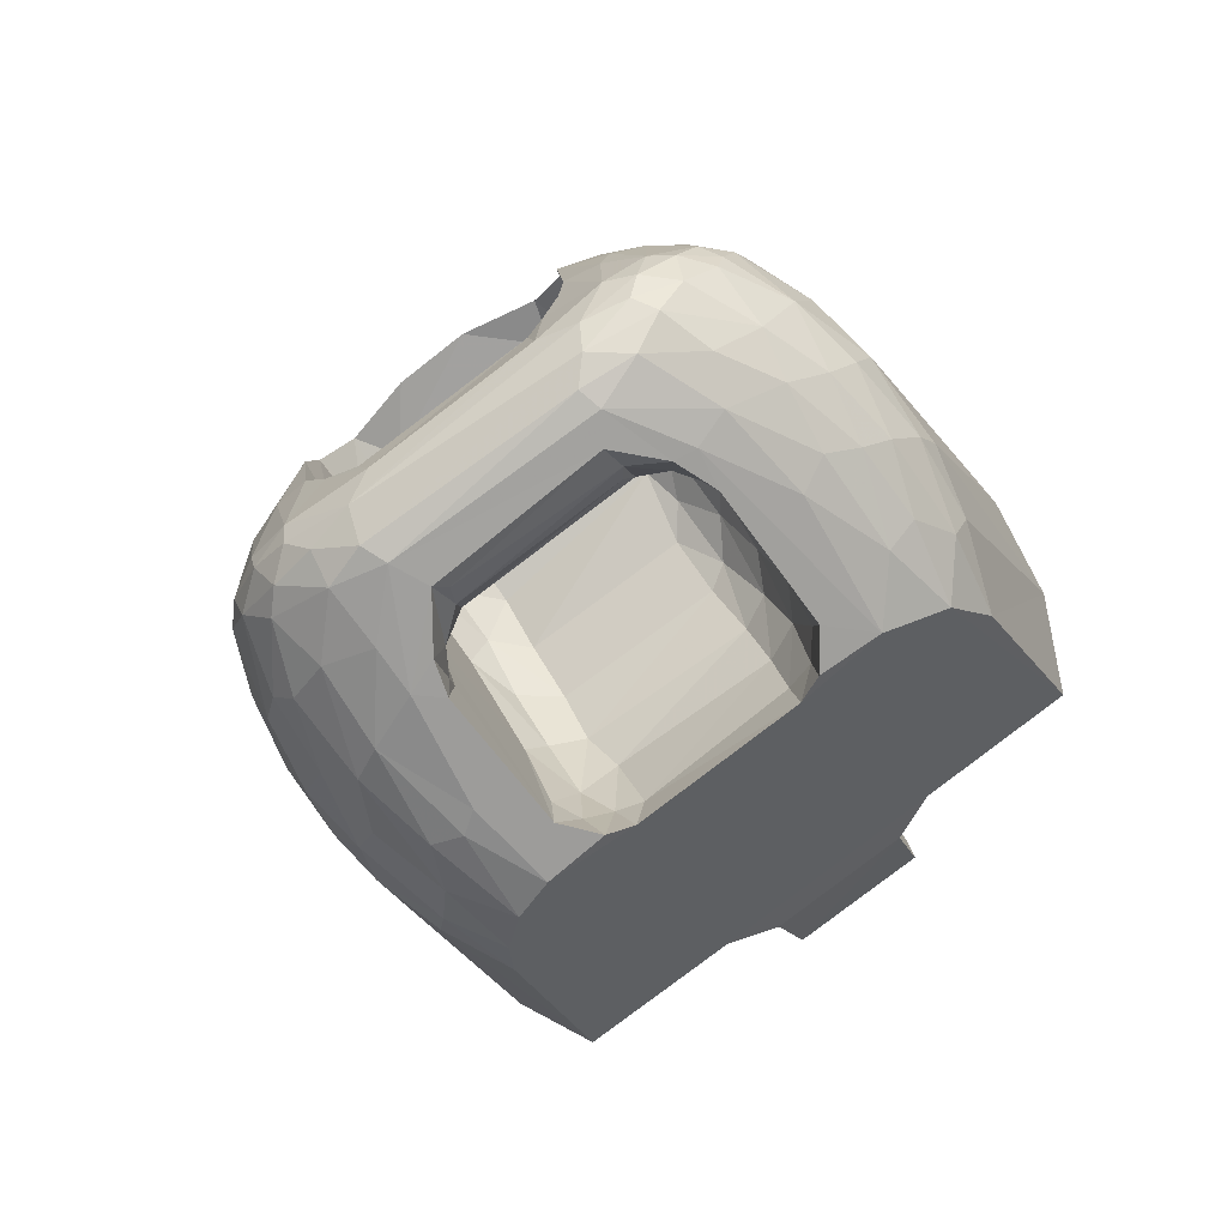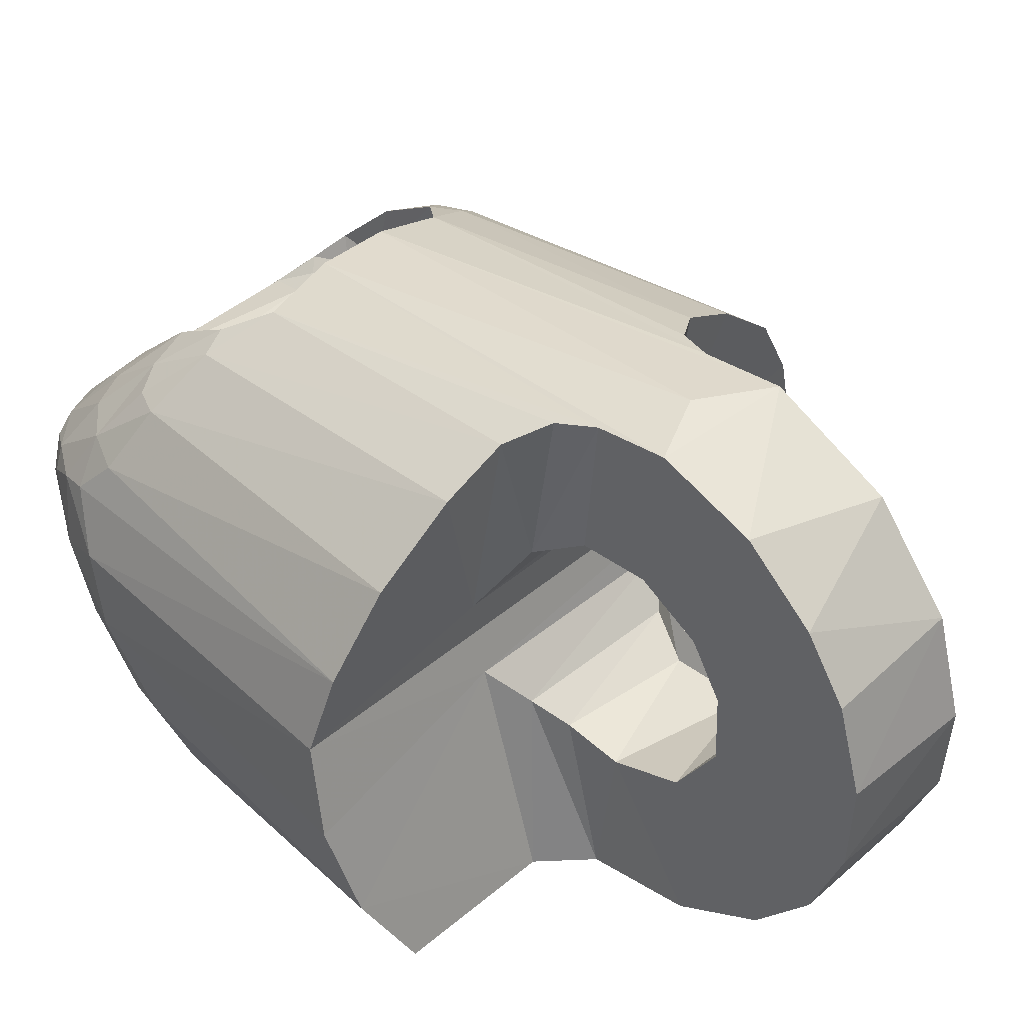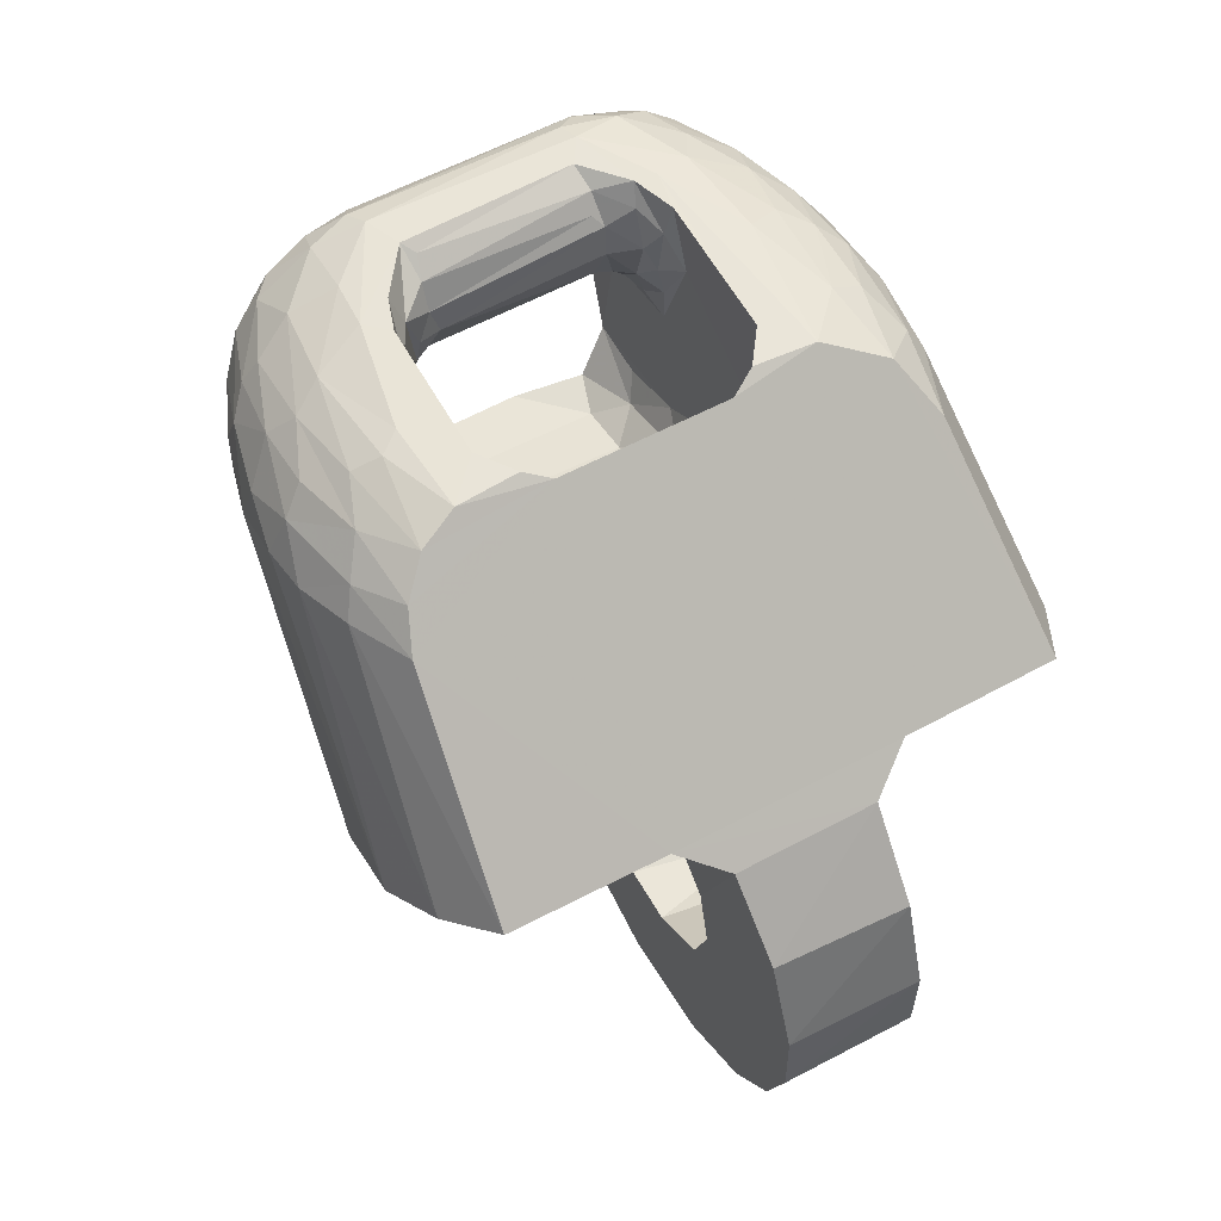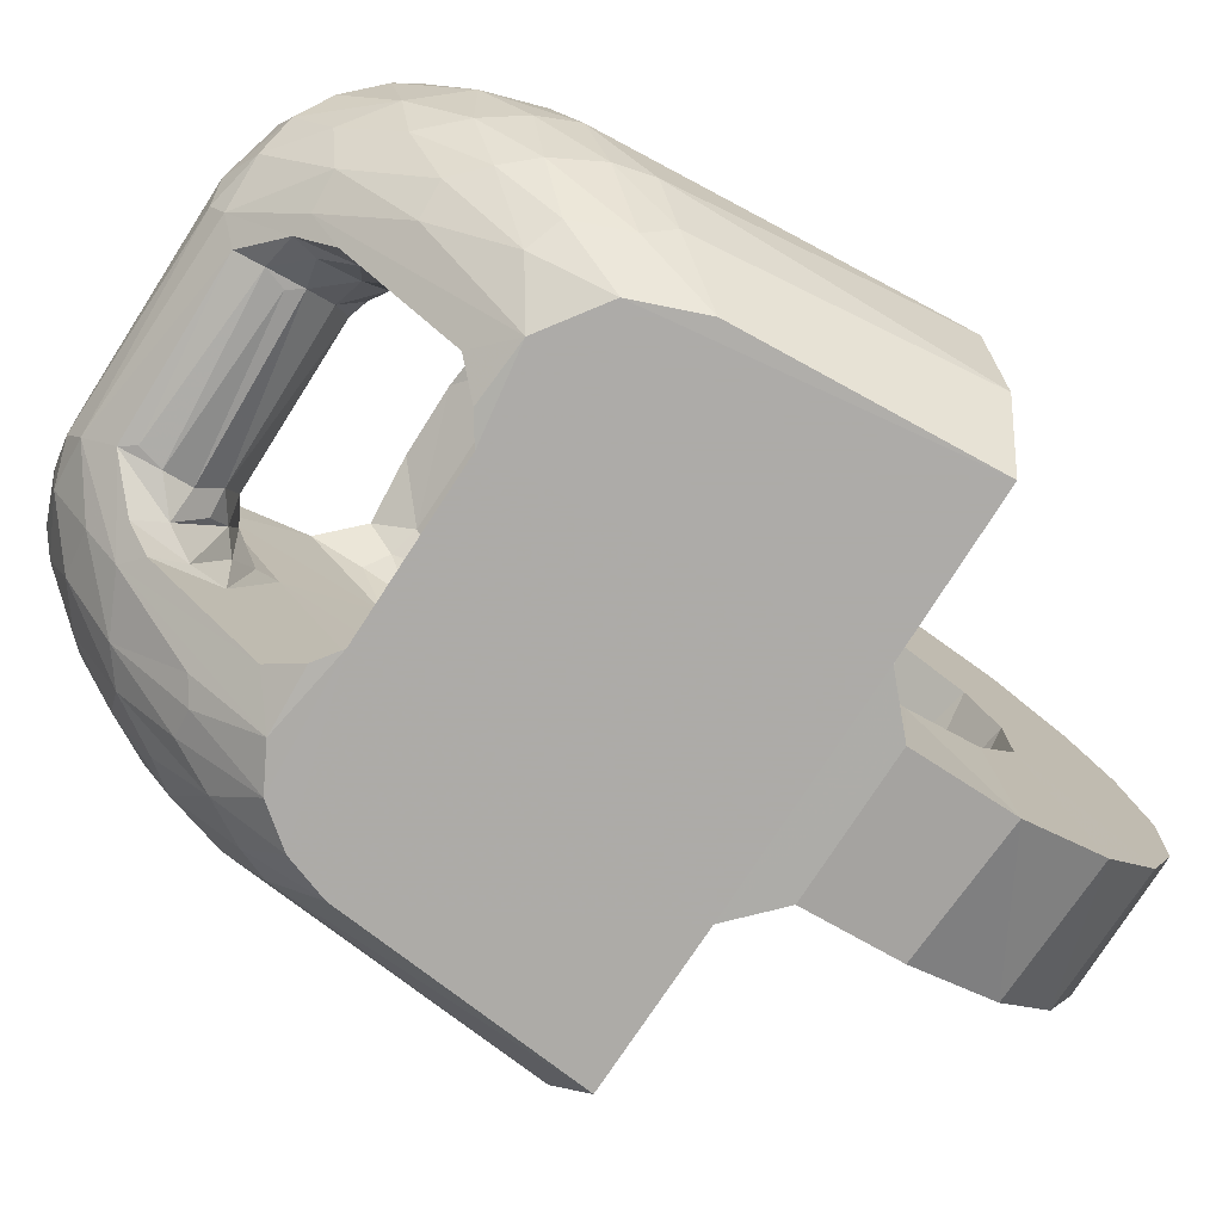
<metadata>
{"format":"obj","ext":"obj","renderer":"f3d","projection":"perspective","resolution":1024,"background":"white","views":[{"elev":56.2,"azim":-30.0,"up":"+Z"},{"elev":41.7,"azim":110.9,"up":"+Y"},{"elev":5.3,"azim":-17.7,"up":"+Z"},{"elev":-76.5,"azim":34.1,"up":"+Y"}]}
</metadata>
<code>
v 0.382 0.7643 0.8441
v 0.377 0.7608 0.843
v 0.3717 0.7641 0.843
v 0.3692 0.7608 0.8413
v 0.3736 0.7681 0.8431
v 0.3689 0.7705 0.8401
v 0.3799 0.7675 0.8443
v 0.3793 0.7728 0.842
v 0.3706 0.758 0.8399
v 0.4007 0.7748 0.8321
v 0.3931 0.7742 0.8391
v 0.386 0.7743 0.8413
v 0.3827 0.7706 0.8436
v 0.3889 0.7722 0.8419
v 0.3982 0.7737 0.8357
v 0.3927 0.7689 0.841
v 0.3949 0.7711 0.8393
v 0.387 0.7672 0.8434
v 0.3962 0.7808 0.8312
v 0.3932 0.7878 0.825
v 0.3888 0.7894 0.8253
v 0.3901 0.7945 0.8164
v 0.3862 0.7961 0.8159
v 0.3841 0.7994 0.809
v 0.4007 0.7798 0.8272
v 0.3965 0.7879 0.822
v 0.3904 0.7814 0.8338
v 0.3832 0.7914 0.8236
v 0.3862 0.7832 0.8329
v 0.3832 0.7802 0.8358
v 0.3794 0.7826 0.8323
v 0.3742 0.8015 0.8058
v 0.3928 0.7533 0.836
v 0.384 0.7527 0.8372
v 0.3858 0.7583 0.8407
v 0.3794 0.751 0.8348
v 0.3931 0.73 0.8133
v 0.4033 0.73 0.8112
v 0.4023 0.7381 0.8203
v 0.399 0.7455 0.8283
v 0.3993 0.7538 0.8332
v 0.4038 0.7462 0.826
v 0.4081 0.7368 0.8148
v 0.4092 0.7474 0.8216
v 0.4086 0.7581 0.8259
v 0.4103 0.7301 0.804
v 0.4116 0.7393 0.8125
v 0.4124 0.7481 0.8173
v 0.4058 0.7673 0.8288
v 0.4046 0.7557 0.8298
v 0.4007 0.7639 0.8351
v 0.3934 0.7599 0.8389
v 0.3893 0.7432 0.8282
v 0.3936 0.7458 0.8303
v 0.3974 0.7359 0.8201
v 0.3865 0.7336 0.8153
v 0.3802 0.7473 0.8303
v 0.3763 0.7514 0.8339
v 0.3694 0.7554 0.8362
v 0.3846 0.7303 0.8102
v 0.3699 0.7742 0.8361
v 0.3729 0.7759 0.8362
v 0.3768 0.7791 0.8346
v 0.3799 0.7786 0.8285
v 0.3804 0.7516 0.8272
v 0.386 0.768 0.8169
v 0.3838 0.7699 0.8205
v 0.384 0.7621 0.82
v 0.3801 0.762 0.8225
v 0.3772 0.7632 0.8228
v 0.3747 0.7583 0.8248
v 0.3746 0.763 0.8226
v 0.3817 0.7578 0.8228
v 0.379 0.7558 0.8255
v 0.377 0.7768 0.8303
v 0.3725 0.7748 0.8302
v 0.3826 0.7796 0.8249
v 0.3736 0.7553 0.8282
v 0.3836 0.752 0.8224
v 0.3769 0.7525 0.8304
v 0.3714 0.7544 0.8327
v 0.3716 0.7548 0.8295
v 0.3803 0.7677 0.8225
v 0.3743 0.7685 0.8232
v 0.3779 0.7695 0.8237
v 0.3808 0.7745 0.8248
v 0.373 0.7729 0.8263
v 0.3769 0.7731 0.8261
v 0.3996 0.7868 0.7591
v 0.4005 0.8075 0.7574
v 0.3989 0.7826 0.7665
v 0.4003 0.8063 0.7632
v 0.404 0.8041 0.7688
v 0.4029 0.7742 0.7732
v 0.4115 0.7996 0.7729
v 0.4207 0.7907 0.7782
v 0.4266 0.7791 0.7825
v 0.4293 0.7686 0.785
v 0.4017 0.7299 0.7555
v 0.3995 0.7531 0.7607
v 0.4 0.7562 0.766
v 0.4053 0.73 0.7636
v 0.4024 0.762 0.7718
v 0.4264 0.73 0.7728
v 0.4317 0.7559 0.7826
v 0.4309 0.7422 0.7783
v 0.3887 0.7908 0.8047
v 0.3915 0.7776 0.7981
v 0.3923 0.7648 0.7962
v 0.3923 0.7559 0.7994
v 0.3906 0.7512 0.7963
v 0.3897 0.7433 0.8006
v 0.3887 0.738 0.8077
v 0.3865 0.7346 0.8056
v 0.3821 0.73 0.8064
v 0.384 0.7351 0.8012
v 0.386 0.7421 0.7965
v 0.387 0.7495 0.7932
v 0.3872 0.7581 0.7909
v 0.3874 0.7673 0.7905
v 0.3886 0.7776 0.7932
v 0.3864 0.7849 0.7954
v 0.3865 0.7893 0.7986
v 0.3843 0.7958 0.8033
v 0.391 0.747 0.8049
v 0.3927 0.766 0.8009
v 0.3913 0.7804 0.8043
v 0.3888 0.7902 0.8097
v 0.3899 0.7716 0.7931
v 0.3901 0.7602 0.7927
v 0.3359 0.7727 0.8238
v 0.3345 0.7698 0.8246
v 0.3363 0.7659 0.8269
v 0.342 0.7669 0.8304
v 0.3427 0.7585 0.8286
v 0.336 0.761 0.8253
v 0.3464 0.7705 0.8305
v 0.3408 0.7617 0.8295
v 0.3271 0.7725 0.8085
v 0.3278 0.7696 0.8148
v 0.3298 0.7648 0.8187
v 0.3314 0.7667 0.8221
v 0.3309 0.7716 0.8199
v 0.3283 0.7734 0.8129
v 0.3285 0.7758 0.8063
v 0.3277 0.7741 0.8021
v 0.3317 0.7742 0.8183
v 0.4036 0.7874 0.7499
v 0.4045 0.8089 0.7477
v 0.4098 0.8042 0.7352
v 0.407 0.7824 0.7419
v 0.4087 0.7751 0.7378
v 0.4137 0.7956 0.7261
v 0.416 0.7869 0.7207
v 0.4174 0.7746 0.7174
v 0.4089 0.7651 0.7375
v 0.4172 0.7617 0.7178
v 0.4154 0.7497 0.7221
v 0.4122 0.7398 0.7295
v 0.4064 0.7555 0.7432
v 0.4072 0.7321 0.7413
v 0.4022 0.7515 0.753
v 0.3323 0.7809 0.7984
v 0.335 0.7845 0.8029
v 0.3348 0.7825 0.8094
v 0.3386 0.7826 0.8142
v 0.3425 0.7818 0.8175
v 0.346 0.7906 0.809
v 0.3498 0.7961 0.8005
v 0.3444 0.7926 0.8017
v 0.348 0.7952 0.7963
v 0.3563 0.7994 0.7972
v 0.3646 0.8014 0.8016
v 0.3396 0.7891 0.7982
v 0.3469 0.73 0.7936
v 0.3399 0.7377 0.7995
v 0.3342 0.7484 0.809
v 0.3382 0.754 0.8202
v 0.3419 0.7387 0.8027
v 0.3398 0.7492 0.8155
v 0.3355 0.7377 0.7793
v 0.3416 0.73 0.7755
v 0.3428 0.73 0.7885
v 0.3362 0.7396 0.7976
v 0.3363 0.7367 0.7907
v 0.3315 0.7484 0.804
v 0.3286 0.7584 0.8109
v 0.3322 0.7571 0.8168
v 0.3261 0.7621 0.8031
v 0.3271 0.7555 0.7945
v 0.3298 0.7469 0.7914
v 0.3356 0.7366 0.7841
v 0.3285 0.7527 0.802
v 0.3312 0.7452 0.7963
v 0.3411 0.73 0.782
v 0.3311 0.7459 0.7831
v 0.3273 0.7698 0.7968
v 0.3262 0.7672 0.8012
v 0.3271 0.7613 0.8083
v 0.327 0.7613 0.7917
v 0.3286 0.7523 0.7872
v 0.3593 0.73 0.7968
v 0.3741 0.73 0.7504
v 0.3528 0.73 0.7416
v 0.3825 0.73 0.7474
v 0.355 0.7303 0.7977
v 0.3463 0.7549 0.8258
v 0.3436 0.7503 0.8187
v 0.3437 0.7471 0.8146
v 0.35 0.7337 0.7999
v 0.3464 0.7736 0.8273
v 0.3493 0.7749 0.8226
v 0.3519 0.772 0.8163
v 0.3529 0.7684 0.8141
v 0.3522 0.7651 0.8128
v 0.3525 0.7591 0.8149
v 0.349 0.7545 0.8208
v 0.3484 0.7546 0.8245
v 0.3435 0.7774 0.8223
v 0.3494 0.772 0.8133
v 0.347 0.7755 0.8144
v 0.3484 0.7713 0.8095
v 0.3471 0.7751 0.808
v 0.3499 0.7609 0.8109
v 0.3483 0.7595 0.8078
v 0.3473 0.7532 0.8061
v 0.3495 0.7574 0.8132
v 0.3503 0.756 0.8171
v 0.3465 0.753 0.8157
v 0.346 0.7516 0.8108
v 0.3486 0.7654 0.8046
v 0.3493 0.7673 0.8094
v 0.3492 0.7688 0.8014
v 0.345 0.781 0.8114
v 0.346 0.7761 0.8215
v 0.3496 0.7743 0.8187
v 0.3446 0.7786 0.8162
v 0.3691 0.7744 0.7588
v 0.3714 0.8041 0.7549
v 0.3745 0.7806 0.7578
v 0.3779 0.8063 0.7538
v 0.3799 0.7855 0.754
v 0.382 0.8075 0.7496
v 0.3632 0.7996 0.7523
v 0.353 0.7907 0.7494
v 0.3458 0.7791 0.7482
v 0.3815 0.7522 0.7508
v 0.3767 0.7558 0.7556
v 0.3704 0.7614 0.758
v 0.347 0.7399 0.742
v 0.3429 0.7513 0.7436
v 0.3419 0.768 0.7479
v 0.3612 0.7963 0.7937
v 0.357 0.7948 0.7931
v 0.3535 0.7924 0.7941
v 0.3571 0.7869 0.7885
v 0.3619 0.79 0.7886
v 0.3643 0.7853 0.7863
v 0.3656 0.7753 0.7827
v 0.3655 0.7676 0.7814
v 0.3652 0.7586 0.7817
v 0.3642 0.7506 0.7834
v 0.3646 0.7436 0.7865
v 0.3629 0.7342 0.7931
v 0.3594 0.7355 0.7916
v 0.3549 0.7355 0.7937
v 0.3544 0.7826 0.7895
v 0.358 0.7416 0.7883
v 0.3526 0.7393 0.7942
v 0.3596 0.7793 0.7843
v 0.3594 0.7615 0.7827
v 0.3589 0.7517 0.7843
v 0.3551 0.7509 0.7878
v 0.3866 0.8089 0.7387
v 0.3936 0.8093 0.7479
v 0.3935 0.7391 0.7225
v 0.3884 0.7317 0.7346
v 0.3841 0.7879 0.7447
v 0.3873 0.785 0.7372
v 0.3932 0.801 0.7232
v 0.3897 0.7791 0.7316
v 0.3975 0.7878 0.7132
v 0.3907 0.7679 0.7292
v 0.399 0.7735 0.7095
v 0.3987 0.7606 0.7102
v 0.3968 0.7488 0.7147
v 0.3892 0.7586 0.7327
v 0.3861 0.7526 0.74
v 0.3605 0.7711 0.7824
v 0.3561 0.7675 0.7854
f 2 1 3
f 35 1 2
f 1 7 3
f 2 3 4
f 35 52 1
f 34 35 2
f 18 7 1
f 7 5 3
f 138 4 3
f 4 9 2
f 35 33 52
f 18 1 52
f 34 33 35
f 9 34 2
f 13 7 18
f 13 5 7
f 134 3 5
f 135 4 138
f 138 3 134
f 9 4 135
f 41 52 33
f 52 16 18
f 33 34 54
f 36 34 9
f 13 18 14
f 13 8 5
f 134 5 6
f 138 136 135
f 133 138 134
f 59 9 135
f 51 52 41
f 33 40 41
f 52 51 16
f 14 18 16
f 54 34 53
f 33 54 40
f 36 53 34
f 58 36 9
f 12 13 14
f 12 8 13
f 5 8 6
f 134 6 137
f 133 136 138
f 135 136 178
f 132 133 134
f 58 9 59
f 59 135 207
f 41 50 51
f 40 42 41
f 16 51 17
f 14 16 17
f 54 53 55
f 40 54 55
f 53 36 37
f 57 36 58
f 11 12 14
f 30 8 12
f 62 6 8
f 6 61 137
f 134 137 131
f 142 136 133
f 188 178 136
f 135 178 180
f 132 142 133
f 134 131 132
f 81 58 59
f 207 135 180
f 218 59 207
f 41 42 50
f 50 45 51
f 39 42 40
f 51 15 17
f 14 17 11
f 55 53 37
f 39 40 55
f 56 37 36
f 56 36 57
f 58 65 57
f 12 11 27
f 30 31 8
f 29 30 12
f 61 6 62
f 62 8 63
f 137 61 211
f 131 137 219
f 142 141 136
f 188 177 178
f 141 188 136
f 177 180 178
f 142 132 143
f 132 131 143
f 58 81 80
f 218 81 59
f 207 180 208
f 217 218 207
f 42 44 50
f 50 44 45
f 49 51 45
f 43 42 39
f 49 15 51
f 15 11 17
f 55 37 38
f 55 38 39
f 37 56 60
f 79 56 57
f 58 80 65
f 57 65 79
f 27 11 19
f 27 29 12
f 30 28 31
f 63 8 31
f 29 28 30
f 62 76 61
f 63 75 62
f 211 61 212
f 219 137 211
f 131 219 167
f 140 141 142
f 177 188 186
f 187 188 141
f 177 179 180
f 143 140 142
f 131 147 143
f 78 80 81
f 217 81 218
f 208 180 209
f 208 229 207
f 229 217 207
f 42 43 44
f 44 48 45
f 98 49 45
f 43 39 38
f 49 10 15
f 11 15 19
f 104 38 37
f 113 60 56
f 60 115 37
f 79 125 56
f 65 80 74
f 73 79 65
f 21 27 19
f 29 27 21
f 31 28 77
f 31 64 63
f 28 29 21
f 62 75 76
f 212 61 76
f 63 64 75
f 211 212 235
f 219 211 235
f 219 237 167
f 131 167 166
f 140 199 141
f 187 186 188
f 177 186 184
f 187 141 199
f 176 179 177
f 175 180 179
f 143 144 140
f 147 131 166
f 143 147 144
f 74 80 78
f 78 81 82
f 217 82 81
f 209 180 210
f 209 230 208
f 230 229 208
f 229 228 217
f 47 44 43
f 47 48 44
f 105 45 48
f 97 49 98
f 98 45 105
f 38 46 43
f 97 10 49
f 19 15 10
f 46 38 104
f 104 37 102
f 113 114 60
f 56 125 113
f 60 114 115
f 102 37 115
f 66 125 79
f 73 65 74
f 68 79 73
f 21 19 20
f 77 28 23
f 31 77 64
f 23 28 21
f 88 76 75
f 212 76 87
f 75 64 86
f 235 212 236
f 219 235 237
f 167 237 234
f 168 166 167
f 199 140 189
f 186 187 193
f 185 184 186
f 176 177 184
f 187 199 193
f 175 179 176
f 210 180 175
f 144 139 140
f 147 166 165
f 165 144 147
f 78 71 74
f 228 78 82
f 228 82 217
f 226 209 210
f 209 226 230
f 224 229 230
f 227 228 229
f 47 43 46
f 106 48 47
f 105 48 106
f 94 97 98
f 98 105 103
f 97 25 10
f 19 10 25
f 106 46 104
f 102 106 104
f 113 112 114
f 125 112 113
f 114 116 115
f 203 102 115
f 66 126 125
f 66 79 68
f 69 73 74
f 69 68 73
f 20 19 26
f 21 20 22
f 77 23 66
f 86 64 77
f 21 22 23
f 88 87 76
f 75 86 88
f 212 87 236
f 235 236 221
f 237 235 221
f 223 234 237
f 234 168 167
f 166 168 165
f 140 139 189
f 199 189 193
f 186 193 194
f 184 185 183
f 186 194 185
f 176 184 183
f 176 183 175
f 210 175 206
f 139 144 145
f 165 145 144
f 216 71 78
f 69 74 71
f 216 78 228
f 210 233 226
f 225 230 226
f 224 227 229
f 225 224 230
f 227 216 228
f 106 47 46
f 105 106 103
f 96 97 94
f 94 98 252
f 98 103 252
f 96 25 97
f 19 25 26
f 103 106 102
f 112 116 114
f 125 110 112
f 116 264 115
f 102 203 99
f 115 202 203
f 66 127 126
f 125 126 110
f 67 66 68
f 67 68 69
f 20 26 22
f 66 23 127
f 77 66 67
f 86 77 67
f 23 22 24
f 88 85 87
f 85 88 86
f 236 87 213
f 236 220 221
f 237 221 223
f 233 234 223
f 234 169 168
f 170 165 168
f 198 189 139
f 193 189 190
f 194 193 191
f 183 185 195
f 194 191 185
f 175 183 202
f 175 202 206
f 206 266 210
f 139 145 146
f 165 164 145
f 216 72 71
f 70 69 71
f 273 233 210
f 233 231 226
f 226 231 225
f 224 216 227
f 225 232 224
f 94 95 96
f 94 252 238
f 252 103 249
f 96 26 25
f 102 101 103
f 112 117 116
f 110 111 112
f 117 264 116
f 115 264 202
f 99 203 205
f 99 101 102
f 202 182 203
f 126 127 108
f 110 126 109
f 69 83 67
f 95 22 26
f 127 23 128
f 86 67 83
f 93 24 22
f 23 24 107
f 87 85 84
f 86 83 85
f 213 87 84
f 236 213 220
f 221 220 222
f 221 222 223
f 267 234 233
f 233 223 231
f 169 234 267
f 170 168 169
f 170 164 165
f 189 198 200
f 146 198 139
f 189 200 190
f 193 190 191
f 185 192 195
f 183 195 202
f 185 191 192
f 202 265 206
f 206 265 266
f 266 269 210
f 163 146 145
f 164 163 145
f 215 72 216
f 70 71 72
f 69 70 83
f 290 233 273
f 269 273 210
f 225 231 232
f 215 216 224
f 224 232 215
f 93 95 94
f 95 26 96
f 246 238 252
f 94 238 240
f 249 103 101
f 249 251 252
f 111 117 112
f 110 109 111
f 117 263 264
f 265 202 264
f 248 205 203
f 277 99 205
f 99 100 101
f 195 182 202
f 203 182 204
f 108 127 107
f 109 126 108
f 93 22 95
f 107 128 23
f 127 128 107
f 92 24 93
f 24 124 107
f 84 85 72
f 85 83 70
f 213 84 214
f 213 214 220
f 220 232 222
f 231 223 222
f 267 233 290
f 169 267 255
f 170 169 171
f 170 174 164
f 200 198 197
f 197 198 146
f 201 190 200
f 191 190 201
f 192 182 195
f 191 196 192
f 268 266 265
f 268 269 266
f 246 146 163
f 164 174 163
f 214 72 215
f 85 70 72
f 290 273 272
f 273 269 268
f 231 222 232
f 232 220 215
f 91 93 94
f 245 238 246
f 252 197 246
f 238 239 240
f 94 240 91
f 249 101 248
f 249 250 251
f 251 200 252
f 111 118 117
f 111 109 130
f 118 263 117
f 263 265 264
f 247 205 248
f 248 203 249
f 277 161 99
f 288 277 205
f 99 162 100
f 248 101 100
f 204 182 181
f 203 204 250
f 108 107 123
f 109 108 129
f 90 24 92
f 91 92 93
f 32 124 24
f 107 124 123
f 214 84 72
f 215 220 214
f 267 290 289
f 255 267 256
f 172 169 255
f 171 169 172
f 174 170 171
f 252 200 197
f 246 197 146
f 251 201 200
f 191 201 196
f 192 181 182
f 181 192 196
f 263 268 265
f 246 163 245
f 245 163 174
f 272 273 268
f 271 290 272
f 244 238 245
f 239 238 244
f 240 239 241
f 91 240 242
f 203 250 249
f 250 196 251
f 111 130 118
f 109 129 130
f 118 262 263
f 288 205 247
f 248 100 247
f 276 161 277
f 161 162 99
f 287 277 288
f 247 100 162
f 204 181 250
f 108 123 121
f 108 121 129
f 32 24 90
f 91 90 92
f 32 253 124
f 124 257 123
f 289 290 271
f 270 267 289
f 256 267 270
f 254 255 256
f 172 255 254
f 239 171 172
f 244 174 171
f 251 196 201
f 250 181 196
f 262 268 263
f 245 174 244
f 262 272 268
f 271 272 261
f 244 171 239
f 239 172 241
f 240 241 242
f 242 89 91
f 130 119 118
f 129 120 130
f 119 262 118
f 247 162 288
f 276 159 161
f 287 276 277
f 161 160 162
f 288 160 287
f 123 122 121
f 129 121 120
f 149 32 90
f 89 90 91
f 32 173 253
f 124 253 257
f 123 257 258
f 289 271 261
f 270 289 259
f 256 270 257
f 254 256 257
f 253 172 254
f 261 272 262
f 241 172 243
f 242 241 243
f 242 278 89
f 130 120 119
f 119 261 262
f 162 160 288
f 286 159 276
f 159 160 161
f 283 276 287
f 160 156 287
f 123 258 122
f 122 259 121
f 121 260 120
f 275 32 149
f 90 148 149
f 90 89 148
f 275 173 32
f 253 173 172
f 257 253 254
f 257 270 258
f 260 289 261
f 259 289 260
f 270 259 258
f 243 172 173
f 242 243 278
f 148 89 278
f 120 261 119
f 286 158 159
f 283 286 276
f 159 156 160
f 283 287 156
f 122 258 259
f 121 259 260
f 120 260 261
f 149 274 275
f 149 148 150
f 274 173 275
f 243 173 274
f 278 243 274
f 278 279 148
f 285 158 286
f 158 156 159
f 283 285 286
f 156 152 283
f 274 149 150
f 150 148 151
f 278 274 279
f 151 148 279
f 285 157 158
f 157 156 158
f 284 285 283
f 155 152 156
f 281 283 152
f 274 150 280
f 150 151 152
f 279 274 280
f 279 281 151
f 284 157 285
f 155 156 157
f 282 284 283
f 154 152 155
f 281 282 283
f 281 152 151
f 280 150 153
f 150 152 153
f 279 280 281
f 284 155 157
f 282 155 284
f 153 152 154
f 282 154 155
f 281 280 282
f 280 153 282
f 282 153 154

</code>
